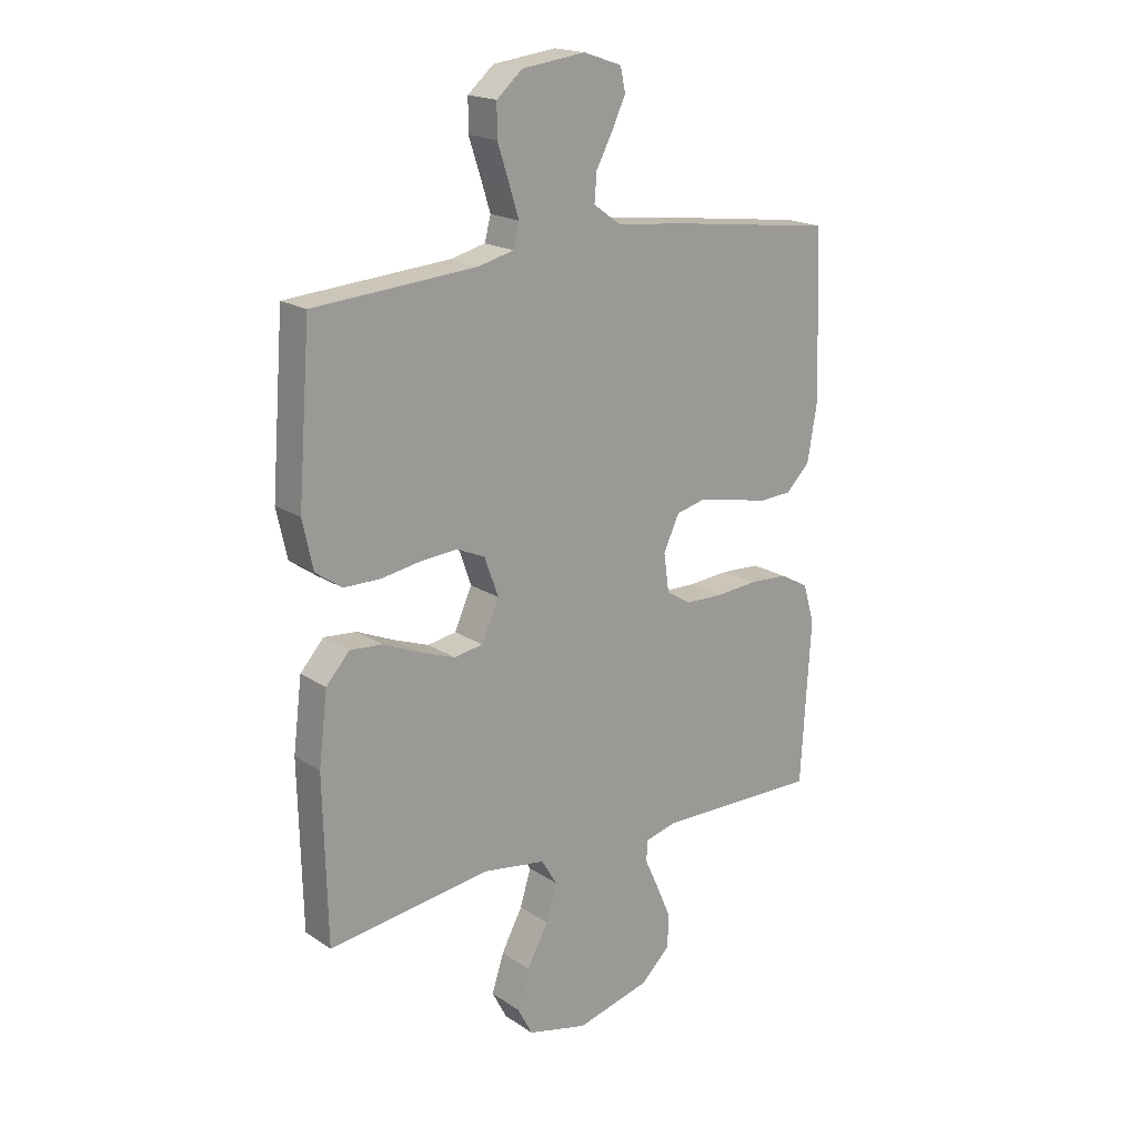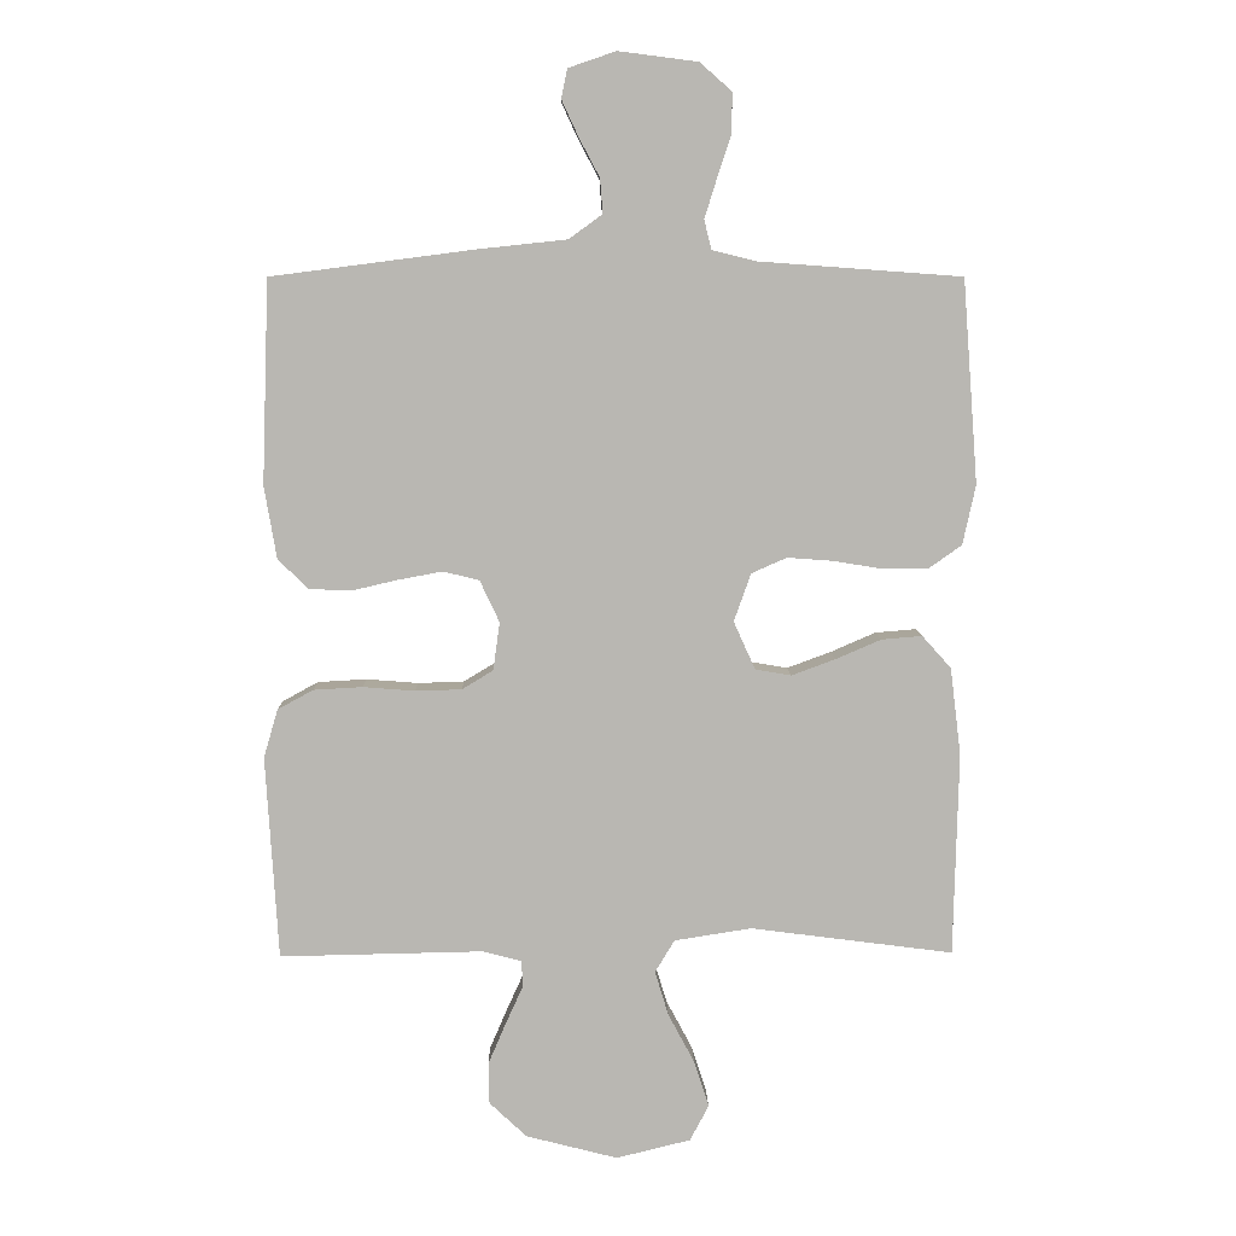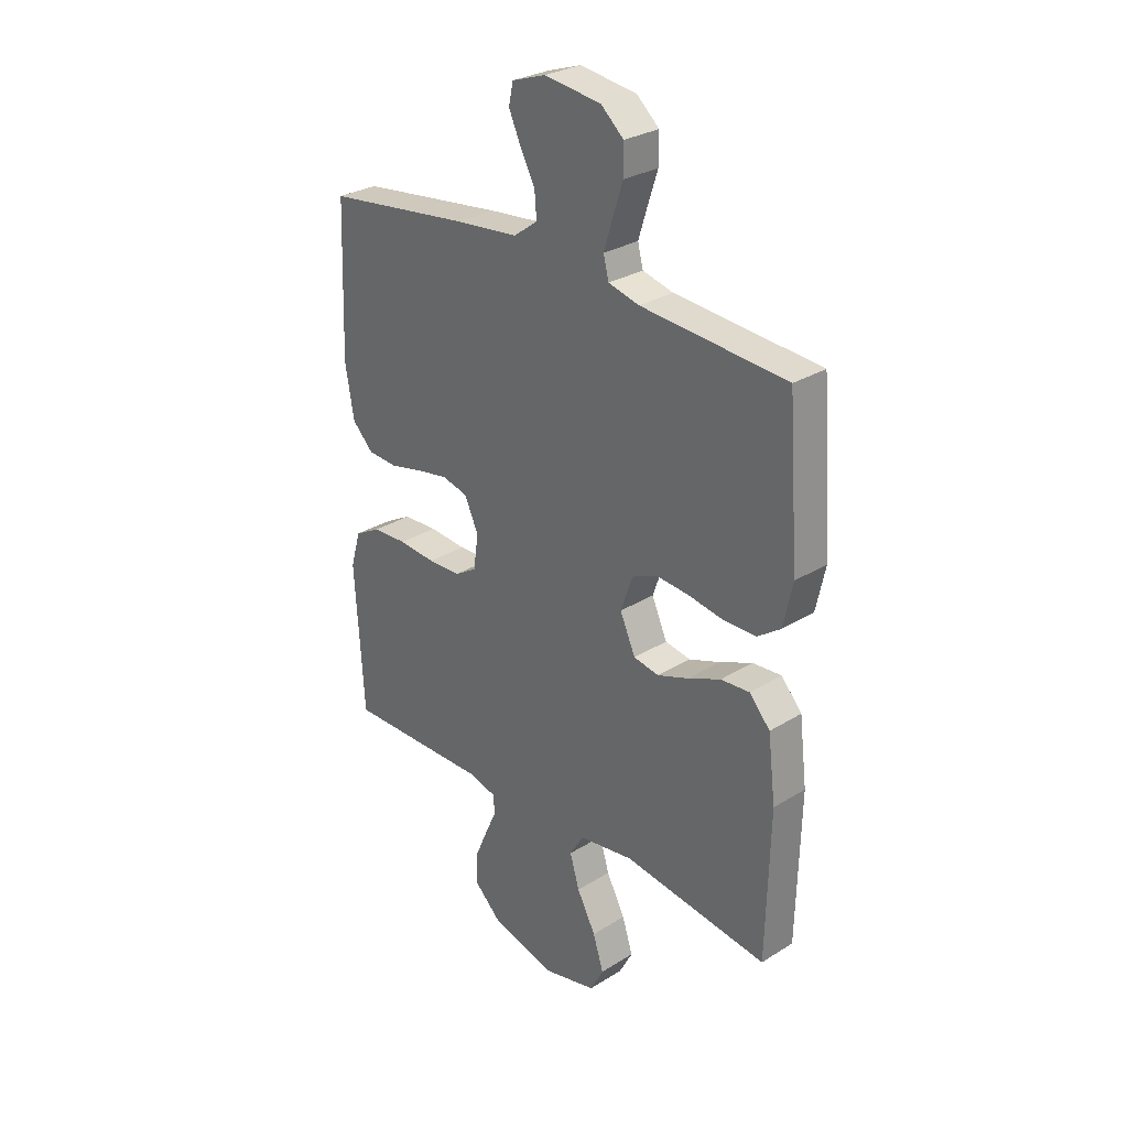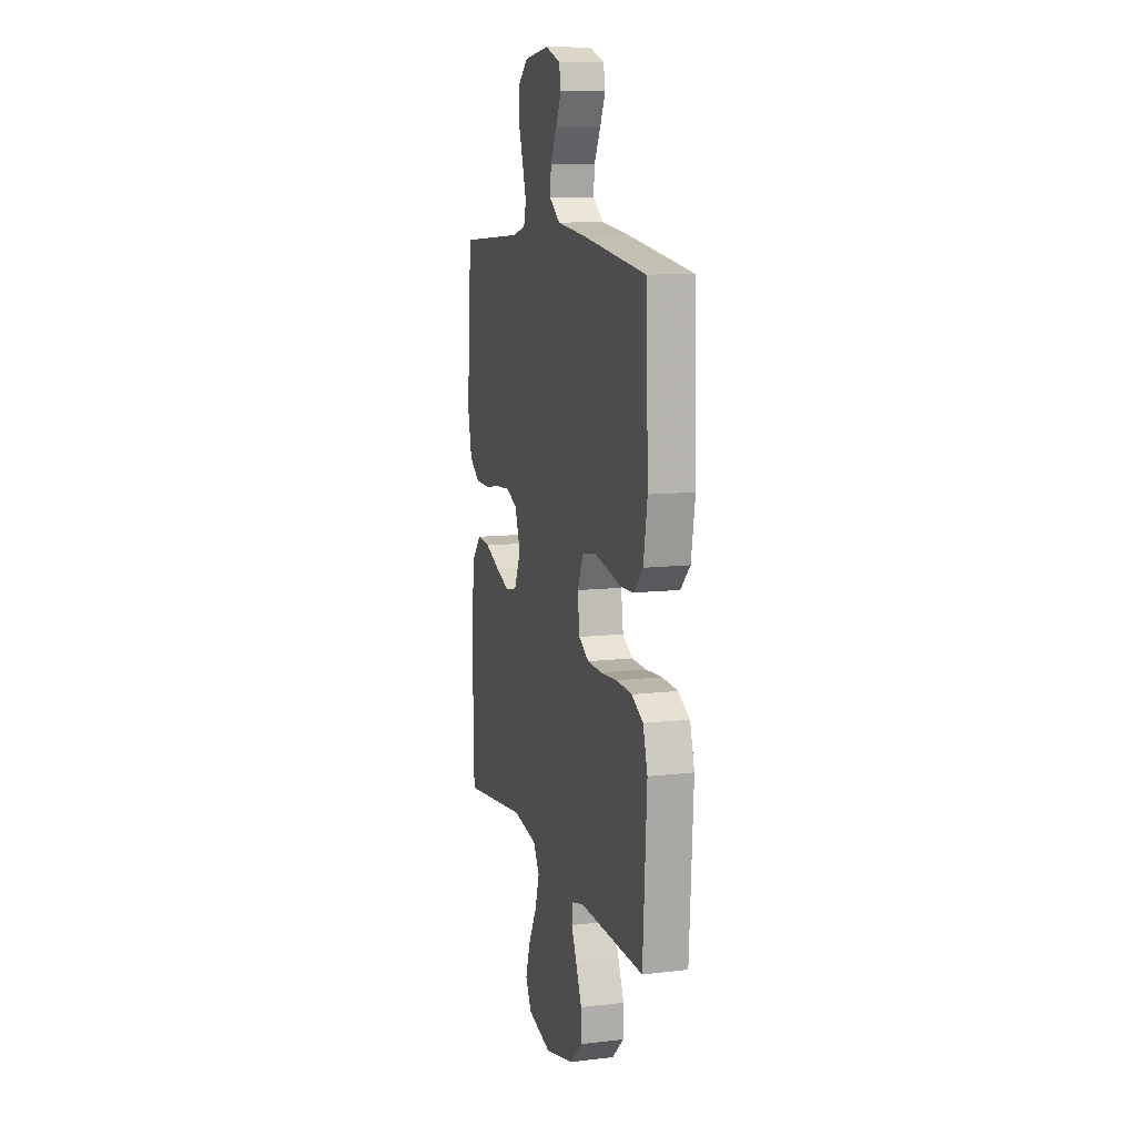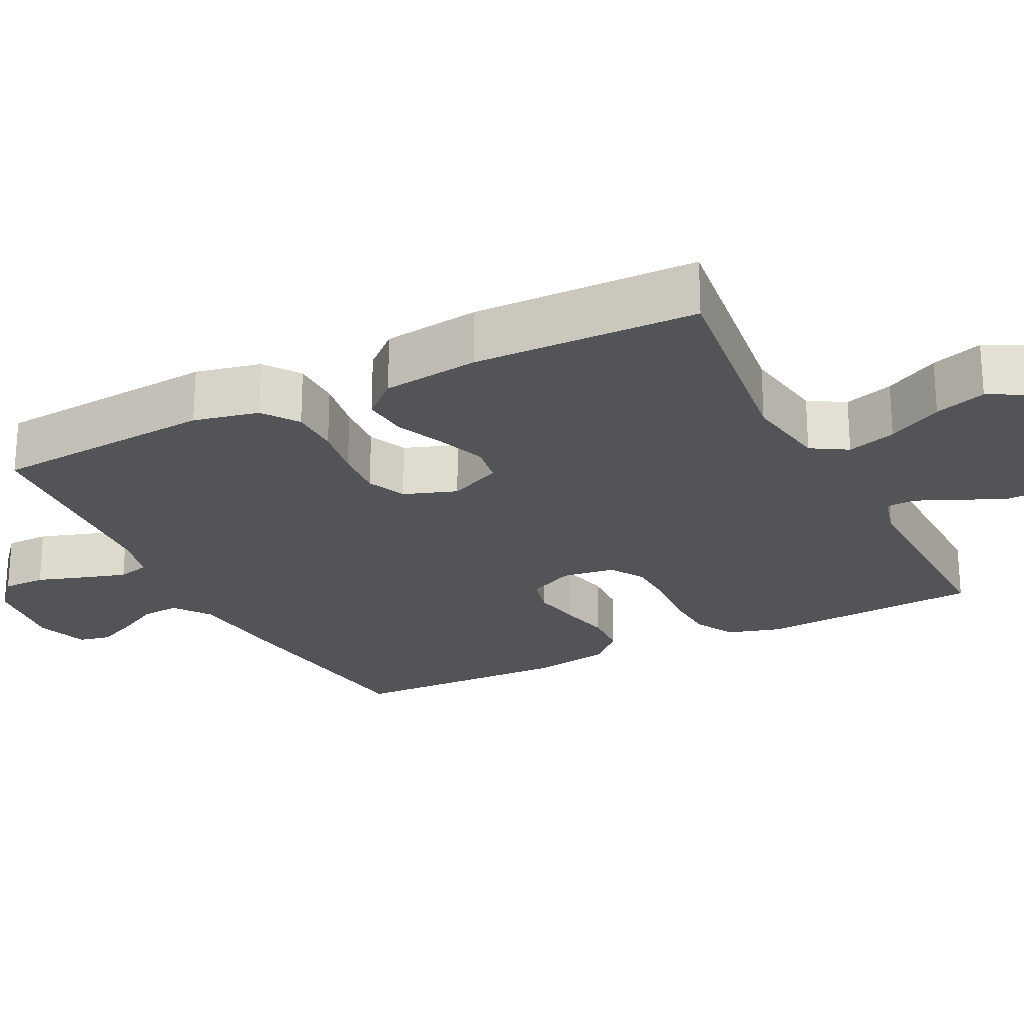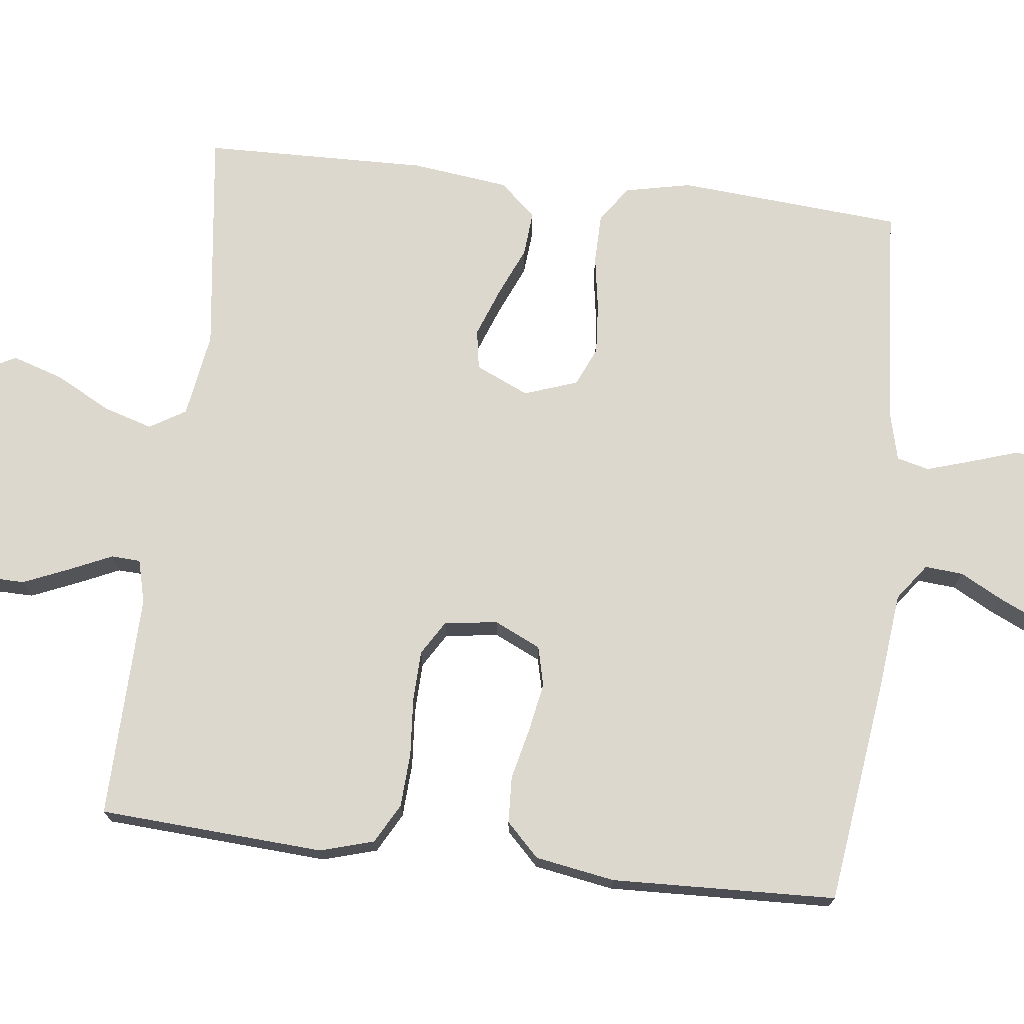
<metadata>
{"format":"obj","ext":"obj","renderer":"f3d","projection":"perspective","resolution":1024,"background":"white","views":[{"elev":18.9,"azim":141.1,"up":"+Z"},{"elev":8.0,"azim":-1.2,"up":"+Z"},{"elev":29.1,"azim":47.3,"up":"+Z"},{"elev":10.8,"azim":-106.2,"up":"+Z"},{"elev":-23.6,"azim":116.7,"up":"+Y"},{"elev":72.5,"azim":-83.2,"up":"+Y"}]}
</metadata>
<code>
v -0.5 0.07 -0.5
v -0.518 0.07 -0.2
v -0.497 0.07 -0.128
v -0.444 0.07 -0.099
v -0.372 0.07 -0.095
v -0.295 0.07 -0.101
v -0.227 0.07 -0.099
v -0.181 0.07 -0.071
v -0.171 0.07 0
v -0.2 0.07 0.062
v -0.253 0.07 0.075
v -0.318 0.07 0.063
v -0.387 0.07 0.047
v -0.449 0.07 0.05
v -0.493 0.07 0.094
v -0.511 0.07 0.2
v -0.5 0.07 0.5
v -0.2 0.07 0.539
v -0.069 0.07 0.553
v -0.02 0.07 0.589
v -0.024 0.07 0.64
v -0.054 0.07 0.696
v -0.079 0.07 0.75
v -0.07 0.07 0.793
v 0 0.07 0.817
v 0.117 0.07 0.802
v 0.164 0.07 0.761
v 0.164 0.07 0.703
v 0.143 0.07 0.639
v 0.125 0.07 0.581
v 0.136 0.07 0.538
v 0.2 0.07 0.522
v 0.5 0.07 0.5
v 0.523 0.07 0.2
v 0.504 0.07 0.112
v 0.456 0.07 0.078
v 0.389 0.07 0.077
v 0.316 0.07 0.089
v 0.248 0.07 0.094
v 0.196 0.07 0.071
v 0.171 0.07 0
v 0.203 0.07 -0.071
v 0.256 0.07 -0.08
v 0.321 0.07 -0.056
v 0.388 0.07 -0.027
v 0.448 0.07 -0.022
v 0.491 0.07 -0.07
v 0.507 0.07 -0.2
v 0.5 0.07 -0.5
v 0.2 0.07 -0.461
v 0.086 0.07 -0.479
v 0.057 0.07 -0.527
v 0.077 0.07 -0.593
v 0.116 0.07 -0.666
v 0.138 0.07 -0.735
v 0.11 0.07 -0.788
v 0 0.07 -0.815
v -0.136 0.07 -0.78
v -0.191 0.07 -0.728
v -0.192 0.07 -0.666
v -0.165 0.07 -0.603
v -0.14 0.07 -0.548
v -0.142 0.07 -0.509
v -0.2 0.07 -0.494
v -0.5 0 -0.5
v -0.518 0 -0.2
v -0.497 0 -0.128
v -0.444 0 -0.099
v -0.372 0 -0.095
v -0.295 0 -0.101
v -0.227 0 -0.099
v -0.181 0 -0.071
v -0.171 0 0
v -0.2 0 0.062
v -0.253 0 0.075
v -0.318 0 0.063
v -0.387 0 0.047
v -0.449 0 0.05
v -0.493 0 0.094
v -0.511 0 0.2
v -0.5 0 0.5
v -0.2 0 0.539
v -0.069 0 0.553
v -0.02 0 0.589
v -0.024 0 0.64
v -0.054 0 0.696
v -0.079 0 0.75
v -0.07 0 0.793
v 0 0 0.817
v 0.117 0 0.802
v 0.164 0 0.761
v 0.164 0 0.703
v 0.143 0 0.639
v 0.125 0 0.581
v 0.136 0 0.538
v 0.2 0 0.522
v 0.5 0 0.5
v 0.523 0 0.2
v 0.504 0 0.112
v 0.456 0 0.078
v 0.389 0 0.077
v 0.316 0 0.089
v 0.248 0 0.094
v 0.196 0 0.071
v 0.171 0 0
v 0.203 0 -0.071
v 0.256 0 -0.08
v 0.321 0 -0.056
v 0.388 0 -0.027
v 0.448 0 -0.022
v 0.491 0 -0.07
v 0.507 0 -0.2
v 0.5 0 -0.5
v 0.2 0 -0.461
v 0.086 0 -0.479
v 0.057 0 -0.527
v 0.077 0 -0.593
v 0.116 0 -0.666
v 0.138 0 -0.735
v 0.11 0 -0.788
v 0 0 -0.815
v -0.136 0 -0.78
v -0.191 0 -0.728
v -0.192 0 -0.666
v -0.165 0 -0.603
v -0.14 0 -0.548
v -0.142 0 -0.509
v -0.2 0 -0.494
f 60 61 62
f 59 60 62
f 58 59 62
f 57 58 62
f 56 57 62
f 55 56 62
f 54 55 62
f 53 54 62
f 52 53 62 63
f 51 52 63 64
f 48 49 50
f 47 48 50
f 46 47 50
f 45 46 50
f 44 45 50
f 51 64 1
f 50 51 1
f 44 50 1
f 43 44 1
f 36 37 38
f 35 36 38
f 34 35 38
f 33 34 38
f 32 33 38
f 31 32 38 39
f 30 31 39 40
f 27 28 29
f 26 27 29
f 25 26 29
f 24 25 29
f 23 24 29
f 22 23 29
f 21 22 29
f 20 21 29 30
f 30 40 41
f 20 30 41
f 19 20 41
f 17 18 19
f 16 17 19
f 15 16 19
f 14 15 19
f 13 14 19
f 12 13 19
f 4 5 6
f 3 4 6
f 2 3 6
f 1 2 6
f 1 6 7
f 1 7 8
f 43 1 8
f 42 43 8
f 11 12 19
f 10 11 19 41
f 9 10 41 42
f 8 9 42
f 126 125 124
f 126 124 123
f 126 123 122
f 126 122 121
f 126 121 120
f 126 120 119
f 126 119 118
f 126 118 117
f 127 126 117 116
f 128 127 116 115
f 114 113 112
f 114 112 111
f 114 111 110
f 114 110 109
f 114 109 108
f 65 128 115
f 65 115 114
f 65 114 108
f 65 108 107
f 102 101 100
f 102 100 99
f 102 99 98
f 102 98 97
f 102 97 96
f 103 102 96 95
f 104 103 95 94
f 93 92 91
f 93 91 90
f 93 90 89
f 93 89 88
f 93 88 87
f 93 87 86
f 93 86 85
f 94 93 85 84
f 105 104 94
f 105 94 84
f 105 84 83
f 83 82 81
f 83 81 80
f 83 80 79
f 83 79 78
f 83 78 77
f 83 77 76
f 70 69 68
f 70 68 67
f 70 67 66
f 70 66 65
f 71 70 65
f 72 71 65
f 72 65 107
f 72 107 106
f 83 76 75
f 105 83 75 74
f 106 105 74 73
f 106 73 72
f 1 65 66 2
f 2 66 67 3
f 3 67 68 4
f 4 68 69 5
f 5 69 70 6
f 6 70 71 7
f 7 71 72 8
f 8 72 73 9
f 9 73 74 10
f 10 74 75 11
f 11 75 76 12
f 12 76 77 13
f 13 77 78 14
f 14 78 79 15
f 15 79 80 16
f 16 80 81 17
f 17 81 82 18
f 18 82 83 19
f 19 83 84 20
f 20 84 85 21
f 21 85 86 22
f 22 86 87 23
f 23 87 88 24
f 24 88 89 25
f 25 89 90 26
f 26 90 91 27
f 27 91 92 28
f 28 92 93 29
f 29 93 94 30
f 30 94 95 31
f 31 95 96 32
f 32 96 97 33
f 33 97 98 34
f 34 98 99 35
f 35 99 100 36
f 36 100 101 37
f 37 101 102 38
f 38 102 103 39
f 39 103 104 40
f 40 104 105 41
f 41 105 106 42
f 42 106 107 43
f 43 107 108 44
f 44 108 109 45
f 45 109 110 46
f 46 110 111 47
f 47 111 112 48
f 48 112 113 49
f 49 113 114 50
f 50 114 115 51
f 51 115 116 52
f 52 116 117 53
f 53 117 118 54
f 54 118 119 55
f 55 119 120 56
f 56 120 121 57
f 57 121 122 58
f 58 122 123 59
f 59 123 124 60
f 60 124 125 61
f 61 125 126 62
f 62 126 127 63
f 63 127 128 64
f 64 128 65 1

</code>
